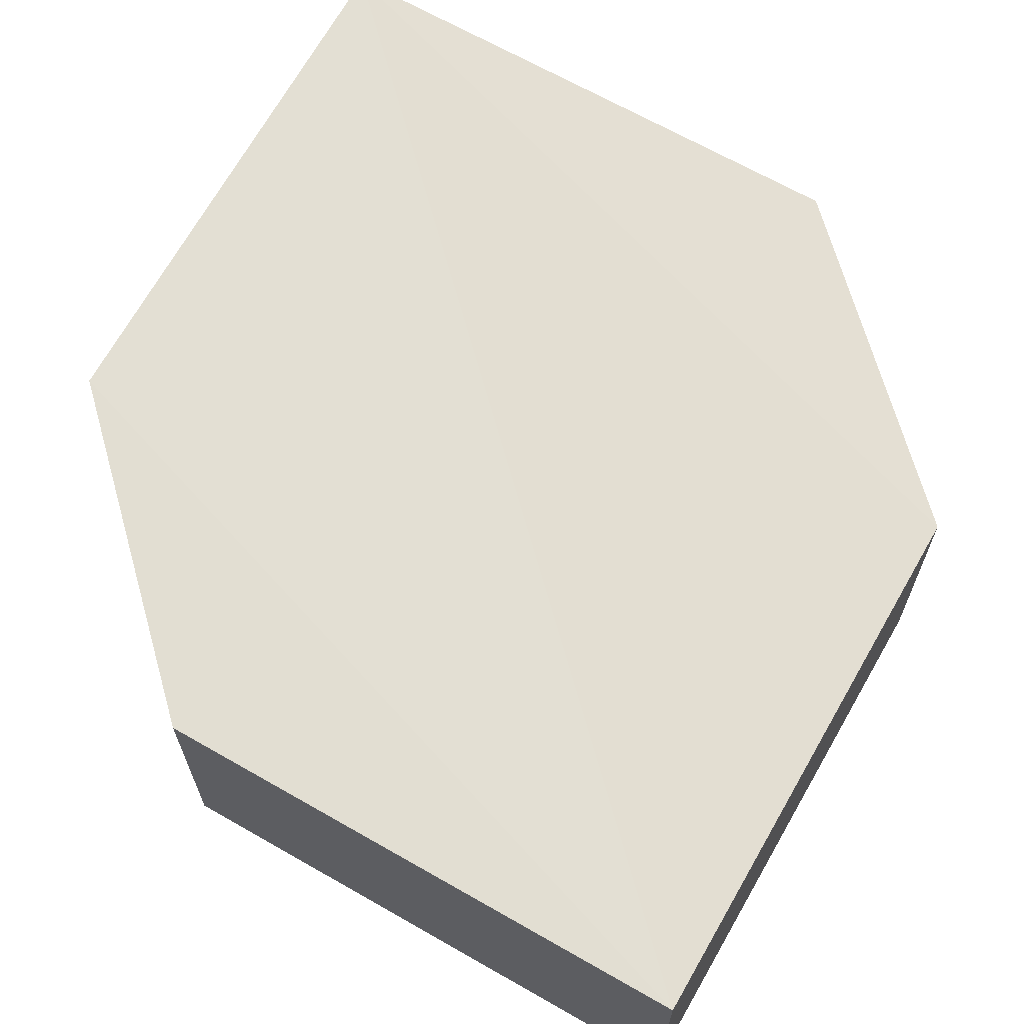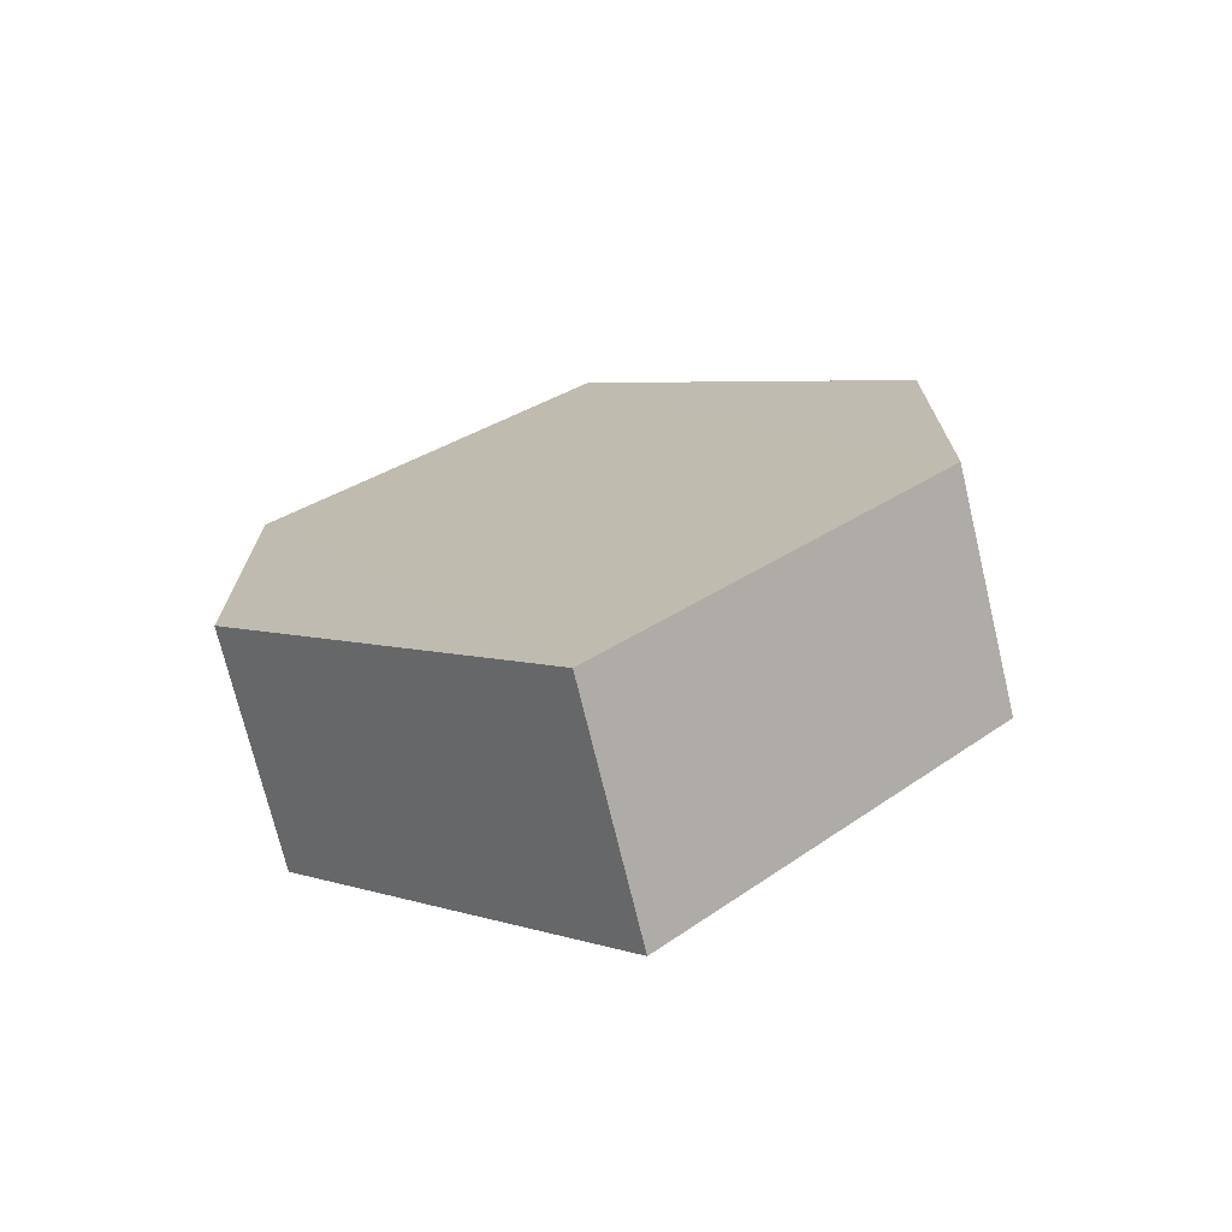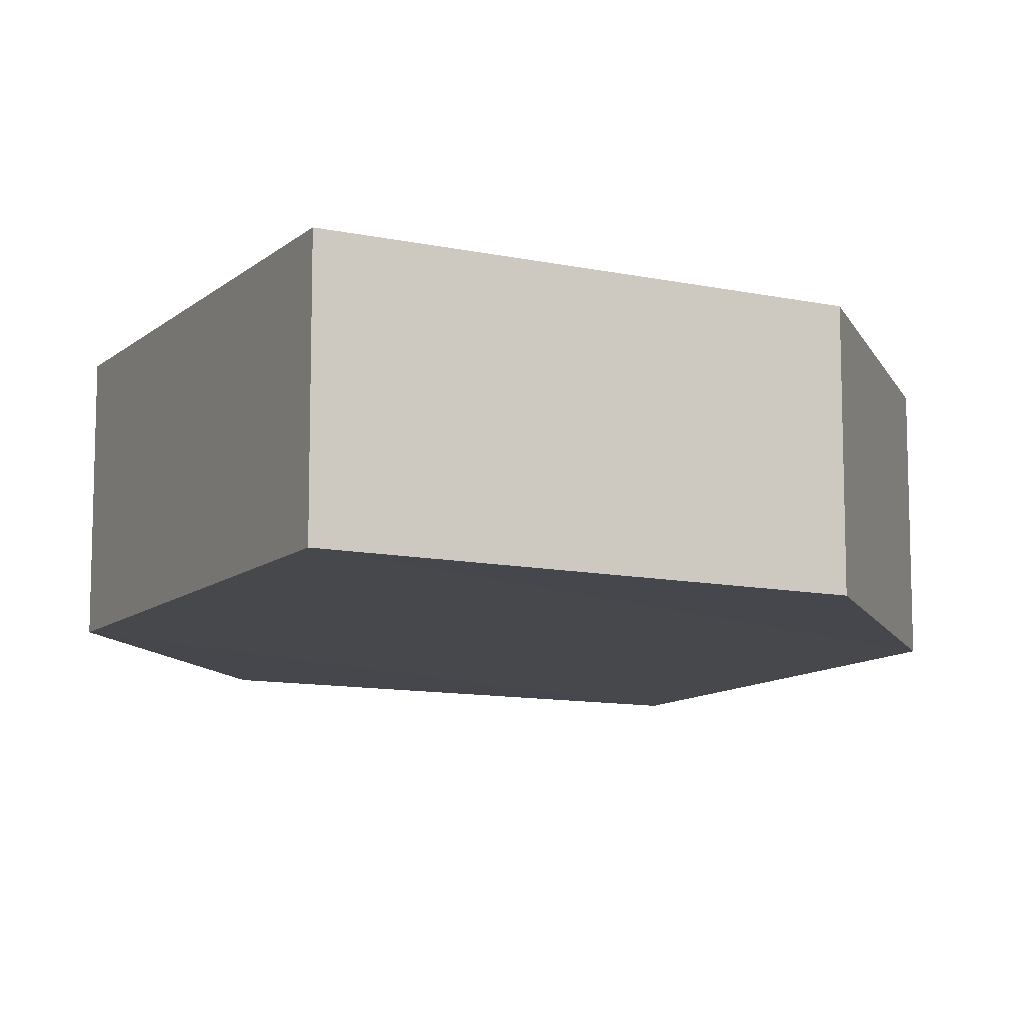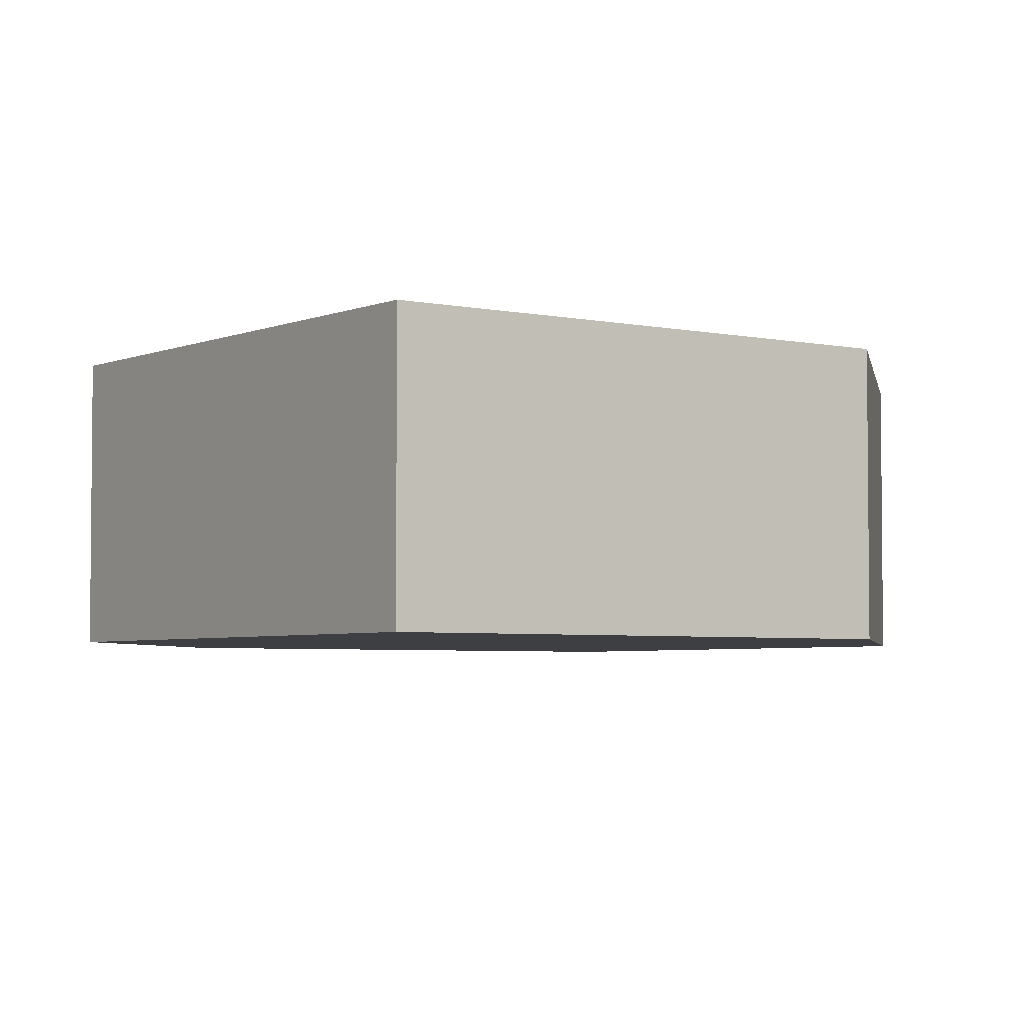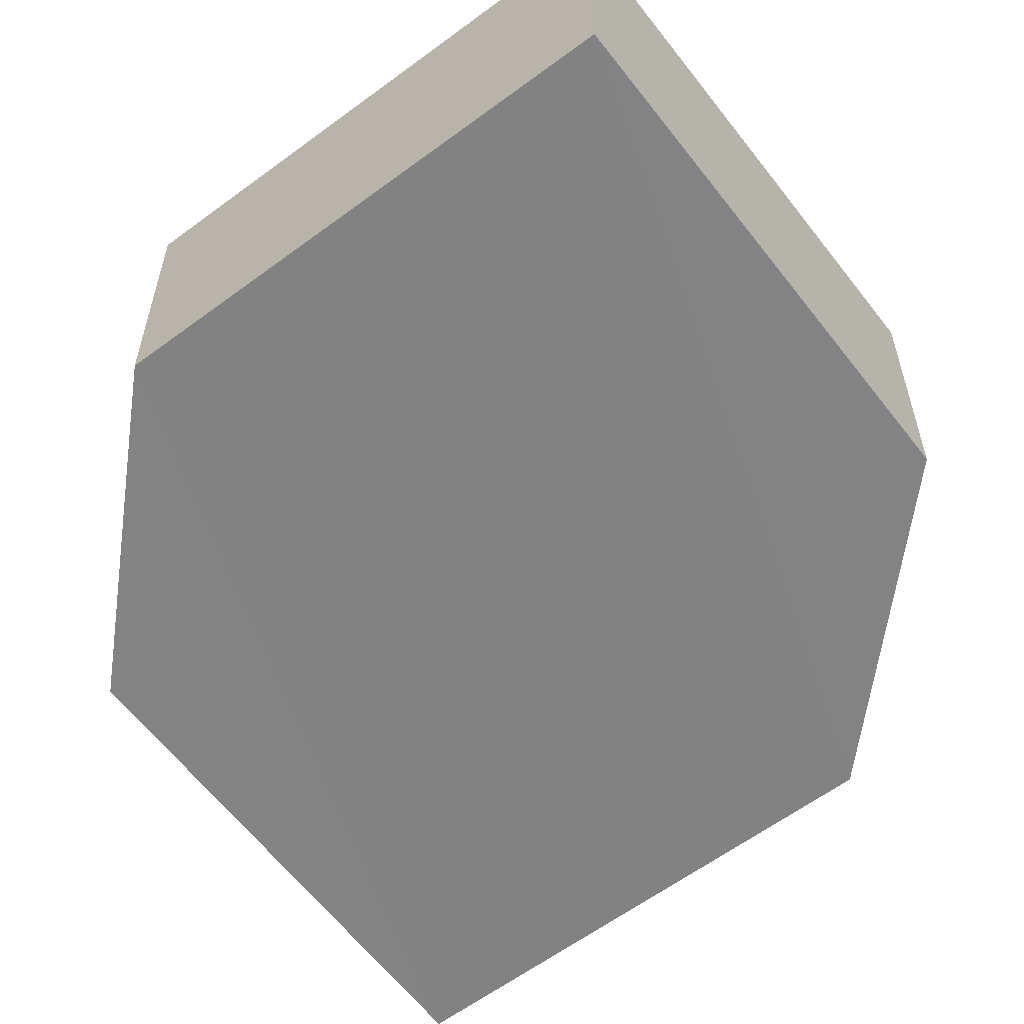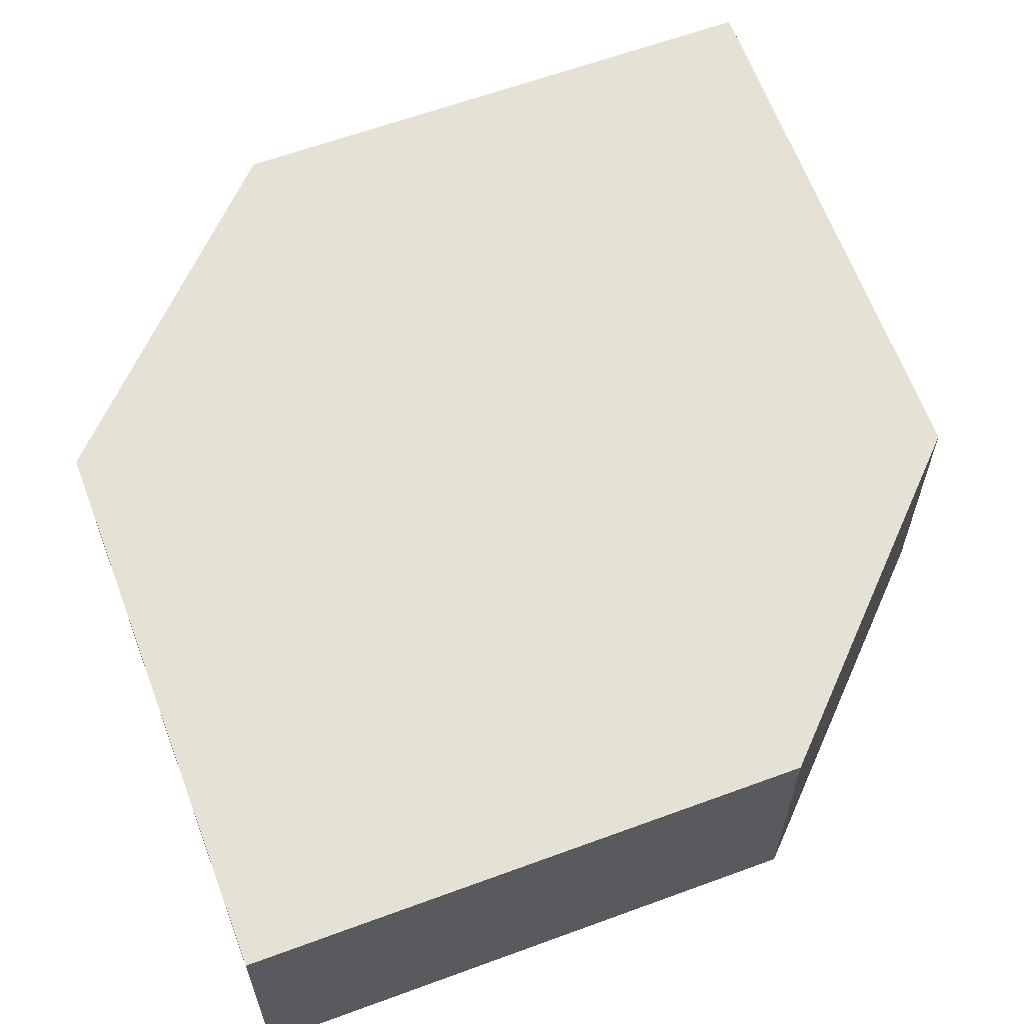
<metadata>
{"format":"obj","ext":"obj","renderer":"f3d","projection":"perspective","resolution":1024,"background":"white","views":[{"elev":67.3,"azim":-15.7,"up":"+Z"},{"elev":-72.5,"azim":-167.1,"up":"+Y"},{"elev":-11.1,"azim":17.4,"up":"+Z"},{"elev":-3.9,"azim":-170.5,"up":"+Z"},{"elev":-60.8,"azim":-7.7,"up":"+Z"},{"elev":64.6,"azim":24.7,"up":"+Z"}]}
</metadata>
<code>
o 2436
v 2210 1896 13.41
v 2210 1896 13.41
v 2210 1896 13.41
v 2210 1896 13.41
v 2210 1896 13.41
v 2210 1896 13.41
v 2210 1896 13.41
v 2210 1896 13.41
v 2210 1896 13.41
v 2210 1896 13.41
v 2210 1896 13.41
v 2210 1896 13.41
v 2210 1896 13.41
v 2210 1896 13.41
v 2210 1896 13.41
v 2210 1896 13.41
v 2210 1896 13.41
v 2210 1896 13.41
v 2210 1896 13.41
v 2210 1896 13.41
v 2210 1896 13.41
v 2210 1896 13.41
v 2210 1896 13.41
v 2210 1896 13.41
v 2210 1896 13.41
v 2210 1896 13.41
v 2210 1896 13.41
v 2210 1896 13.41
v 2210 1896 13.41
v 2210 1896 13.41
v 2210 1896 13.41
v 2210 1896 13.41
v 2210 1896 13.41
v 2210 1896 13.41
v 2210 1896 13.41
v 2210 1896 13.41
v 2210 1896 13.41
v 2210 1896 13.41
v 2210 1896 13.41
v 2210 1896 13.41
f 1 2 3
f 2 4 5
f 6 7 8
f 7 9 10
f 11 12 13
f 14 15 12
f 16 15 17
f 18 16 19
f 20 21 11
f 20 22 23
f 22 24 25
f 18 26 27
f 27 12 28
f 29 24 30
f 27 30 31
f 11 30 32
f 33 34 35
f 36 34 37
f 33 38 39
f 36 38 40

</code>
